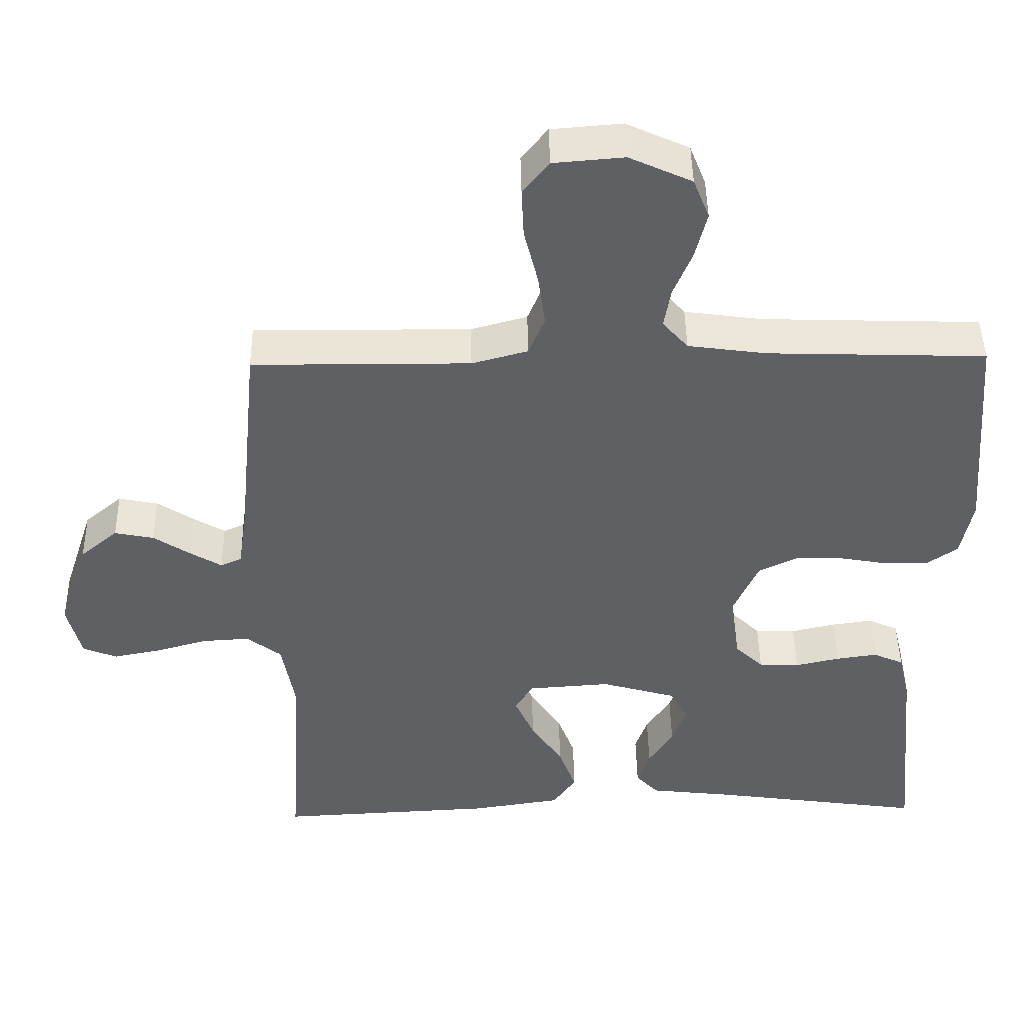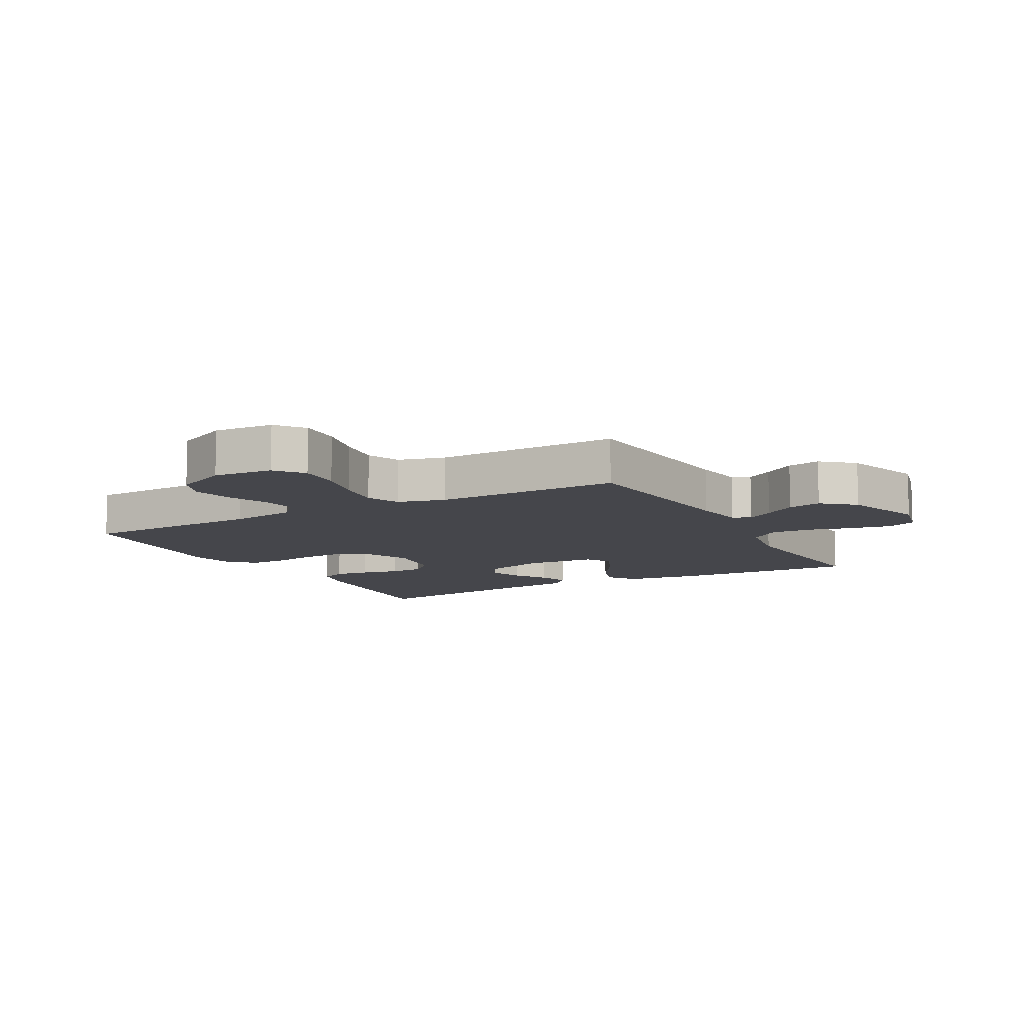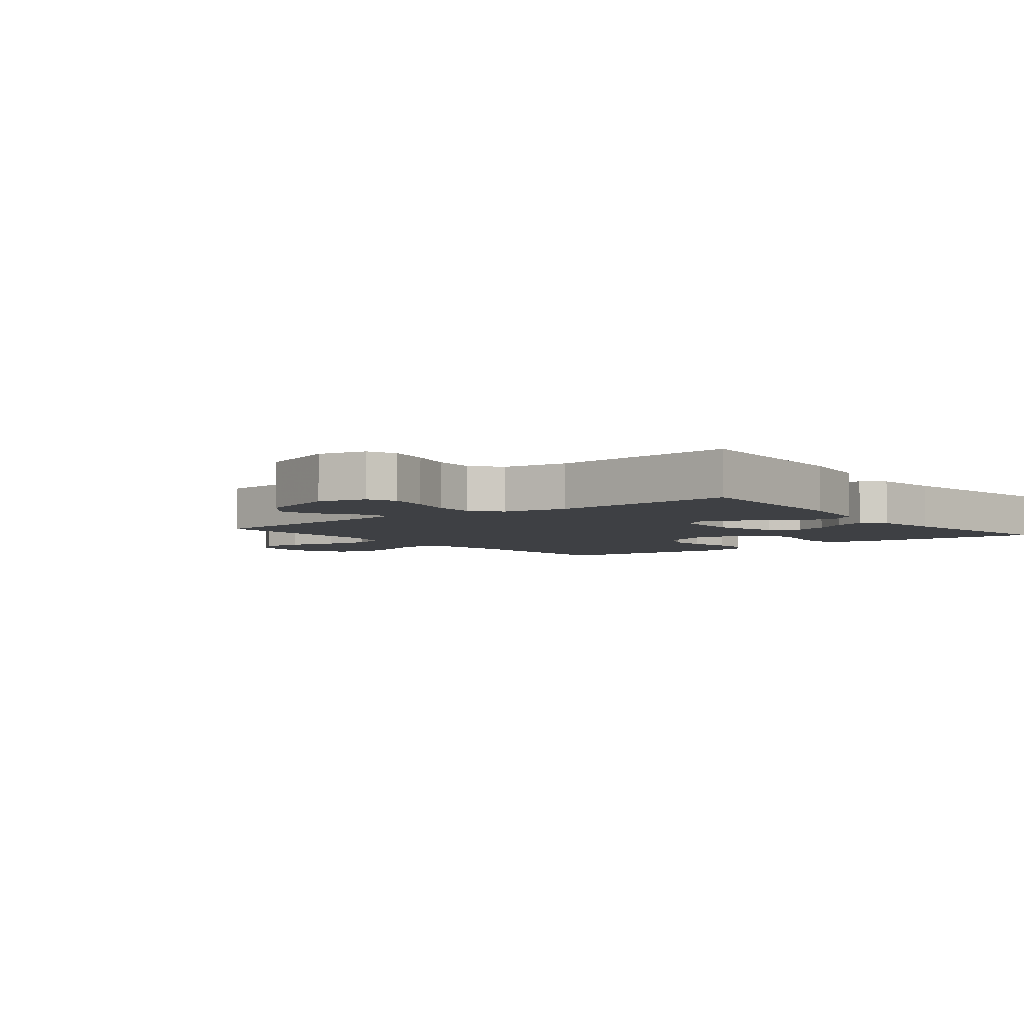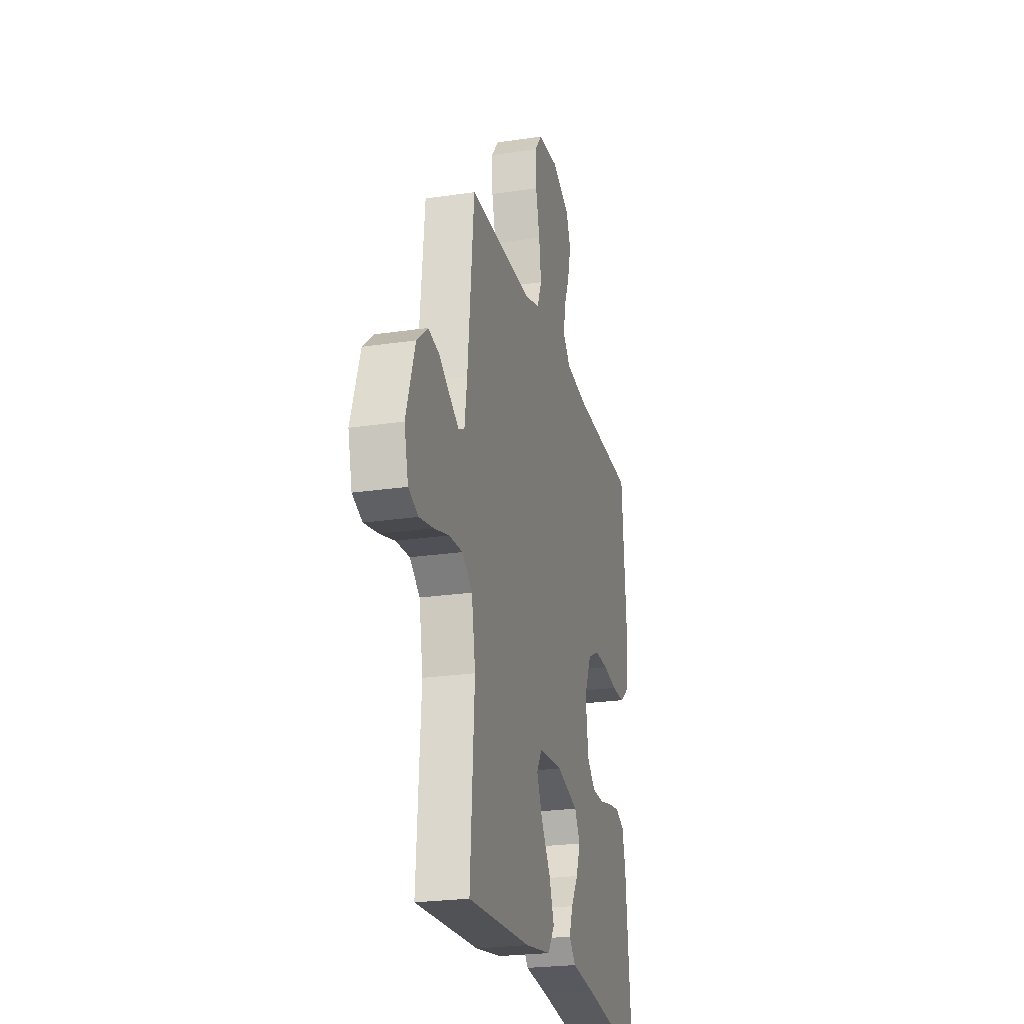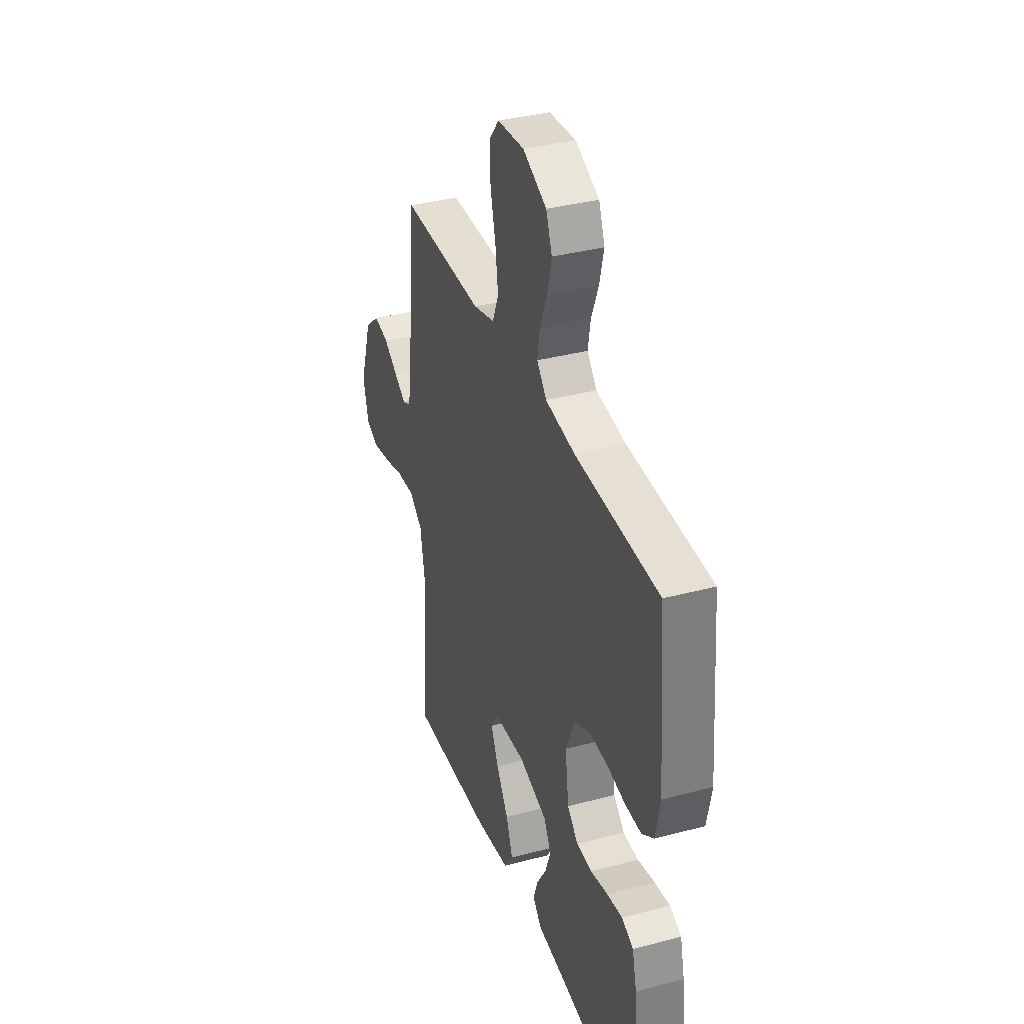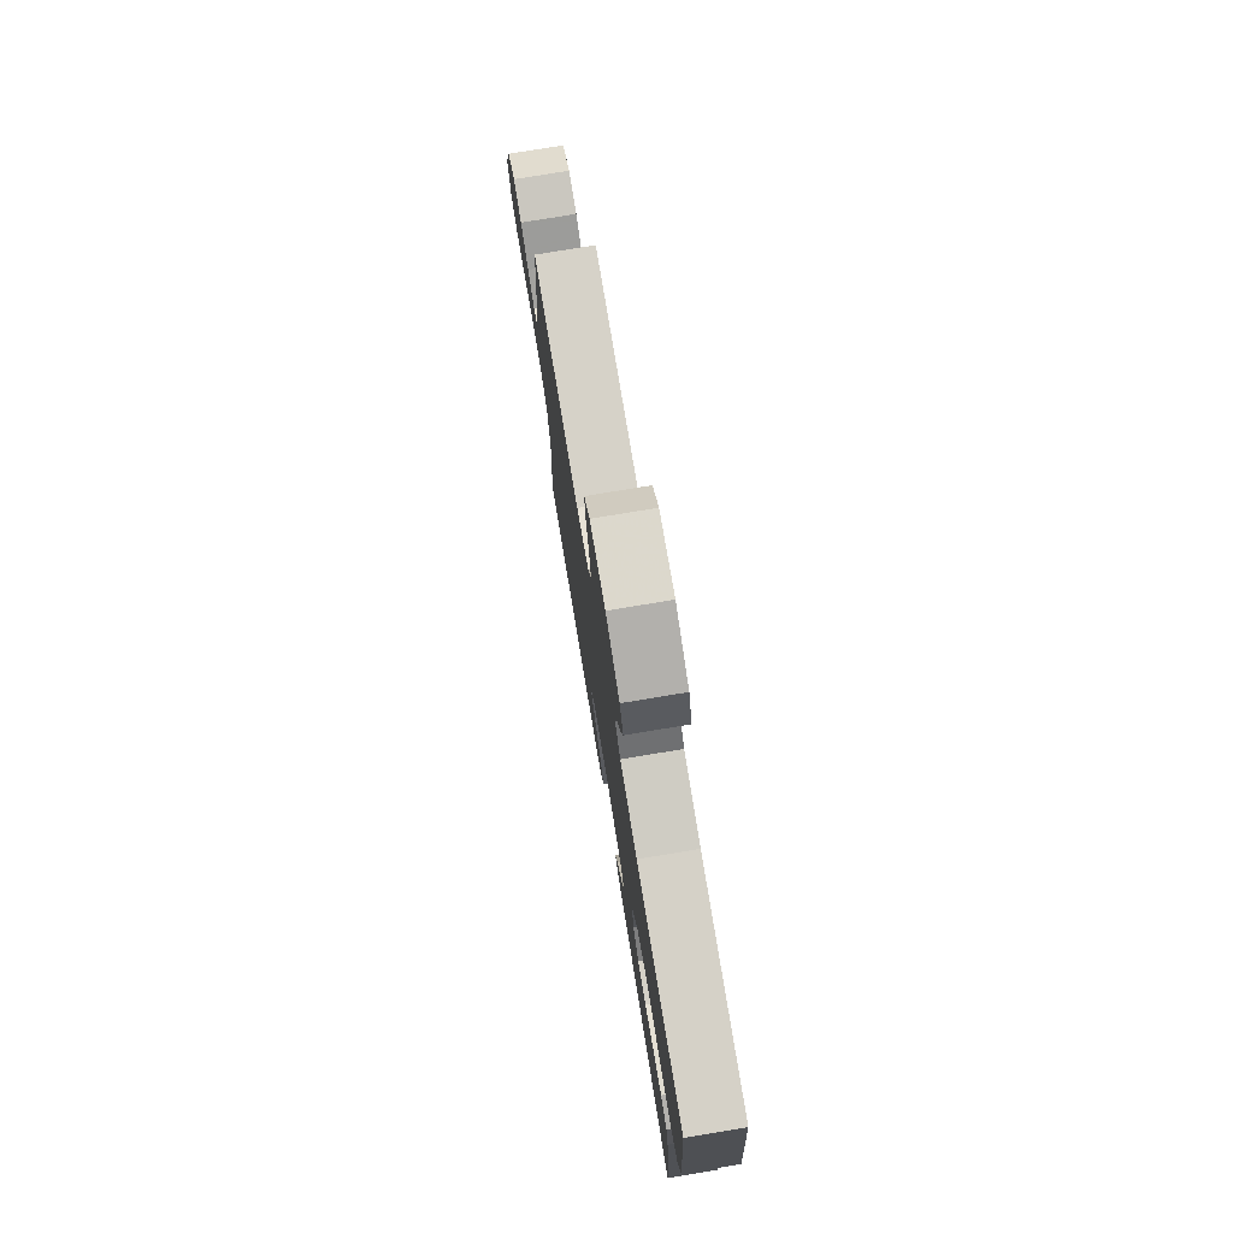
<metadata>
{"format":"obj","ext":"obj","renderer":"f3d","projection":"perspective","resolution":1024,"background":"white","views":[{"elev":45.7,"azim":179.0,"up":"+Z"},{"elev":-10.0,"azim":28.9,"up":"+Y"},{"elev":-4.6,"azim":128.7,"up":"+Y"},{"elev":-23.8,"azim":104.0,"up":"+Z"},{"elev":36.2,"azim":-109.1,"up":"+Z"},{"elev":77.1,"azim":-99.4,"up":"+Z"}]}
</metadata>
<code>
v -0.5 0.07 0.5
v -0.2 0.07 0.51
v -0.092 0.07 0.525
v -0.057 0.07 0.565
v -0.066 0.07 0.62
v -0.092 0.07 0.684
v -0.108 0.07 0.749
v -0.086 0.07 0.805
v 0 0.07 0.845
v 0.097 0.07 0.837
v 0.133 0.07 0.792
v 0.13 0.07 0.723
v 0.111 0.07 0.646
v 0.101 0.07 0.573
v 0.123 0.07 0.519
v 0.2 0.07 0.498
v 0.5 0.07 0.5
v 0.53 0.07 0.2
v 0.542 0.07 0.117
v 0.571 0.07 0.104
v 0.614 0.07 0.13
v 0.665 0.07 0.164
v 0.719 0.07 0.175
v 0.771 0.07 0.131
v 0.814 0.07 0
v 0.795 0.07 -0.077
v 0.748 0.07 -0.096
v 0.682 0.07 -0.083
v 0.611 0.07 -0.063
v 0.546 0.07 -0.059
v 0.498 0.07 -0.096
v 0.48 0.07 -0.2
v 0.5 0.07 -0.5
v 0.2 0.07 -0.485
v 0.076 0.07 -0.466
v 0.044 0.07 -0.419
v 0.068 0.07 -0.354
v 0.112 0.07 -0.286
v 0.139 0.07 -0.225
v 0.114 0.07 -0.184
v 0 0.07 -0.176
v -0.103 0.07 -0.206
v -0.129 0.07 -0.252
v -0.109 0.07 -0.307
v -0.075 0.07 -0.361
v -0.058 0.07 -0.41
v -0.089 0.07 -0.444
v -0.2 0.07 -0.457
v -0.5 0.07 -0.5
v -0.47 0.07 -0.2
v -0.454 0.07 -0.134
v -0.412 0.07 -0.115
v -0.356 0.07 -0.123
v -0.294 0.07 -0.137
v -0.238 0.07 -0.135
v -0.199 0.07 -0.097
v -0.186 0.07 0
v -0.22 0.07 0.077
v -0.275 0.07 0.104
v -0.34 0.07 0.102
v -0.407 0.07 0.09
v -0.466 0.07 0.089
v -0.509 0.07 0.119
v -0.525 0.07 0.2
v -0.5 0 0.5
v -0.2 0 0.51
v -0.092 0 0.525
v -0.057 0 0.565
v -0.066 0 0.62
v -0.092 0 0.684
v -0.108 0 0.749
v -0.086 0 0.805
v 0 0 0.845
v 0.097 0 0.837
v 0.133 0 0.792
v 0.13 0 0.723
v 0.111 0 0.646
v 0.101 0 0.573
v 0.123 0 0.519
v 0.2 0 0.498
v 0.5 0 0.5
v 0.53 0 0.2
v 0.542 0 0.117
v 0.571 0 0.104
v 0.614 0 0.13
v 0.665 0 0.164
v 0.719 0 0.175
v 0.771 0 0.131
v 0.814 0 0
v 0.795 0 -0.077
v 0.748 0 -0.096
v 0.682 0 -0.083
v 0.611 0 -0.063
v 0.546 0 -0.059
v 0.498 0 -0.096
v 0.48 0 -0.2
v 0.5 0 -0.5
v 0.2 0 -0.485
v 0.076 0 -0.466
v 0.044 0 -0.419
v 0.068 0 -0.354
v 0.112 0 -0.286
v 0.139 0 -0.225
v 0.114 0 -0.184
v 0 0 -0.176
v -0.103 0 -0.206
v -0.129 0 -0.252
v -0.109 0 -0.307
v -0.075 0 -0.361
v -0.058 0 -0.41
v -0.089 0 -0.444
v -0.2 0 -0.457
v -0.5 0 -0.5
v -0.47 0 -0.2
v -0.454 0 -0.134
v -0.412 0 -0.115
v -0.356 0 -0.123
v -0.294 0 -0.137
v -0.238 0 -0.135
v -0.199 0 -0.097
v -0.186 0 0
v -0.22 0 0.077
v -0.275 0 0.104
v -0.34 0 0.102
v -0.407 0 0.09
v -0.466 0 0.089
v -0.509 0 0.119
v -0.525 0 0.2
f 64 1 2
f 63 64 2
f 62 63 2
f 61 62 2
f 60 61 2
f 59 60 2 3
f 58 59 3 4
f 57 58 4
f 56 57 4
f 52 53 54
f 51 52 54
f 50 51 54
f 49 50 54
f 48 49 54
f 48 54 55
f 47 48 55
f 46 47 55
f 45 46 55
f 44 45 55
f 43 44 55 56
f 36 37 38
f 35 36 38
f 34 35 38
f 33 34 38
f 32 33 38
f 31 32 38 39
f 30 31 39 40
f 27 28 29
f 26 27 29
f 25 26 29
f 24 25 29
f 23 24 29
f 22 23 29
f 21 22 29
f 20 21 29 30
f 30 40 41
f 20 30 41
f 19 20 41
f 16 17 18
f 19 41 42
f 18 19 42
f 16 18 42
f 15 16 42
f 11 12 13
f 10 11 13
f 9 10 13
f 8 9 13
f 7 8 13
f 6 7 13
f 5 6 13
f 4 5 13 14
f 42 43 56
f 15 42 56
f 14 15 56
f 4 14 56
f 66 65 128
f 66 128 127
f 66 127 126
f 66 126 125
f 66 125 124
f 67 66 124 123
f 68 67 123 122
f 68 122 121
f 68 121 120
f 118 117 116
f 118 116 115
f 118 115 114
f 118 114 113
f 118 113 112
f 119 118 112
f 119 112 111
f 119 111 110
f 119 110 109
f 119 109 108
f 120 119 108 107
f 102 101 100
f 102 100 99
f 102 99 98
f 102 98 97
f 102 97 96
f 103 102 96 95
f 104 103 95 94
f 93 92 91
f 93 91 90
f 93 90 89
f 93 89 88
f 93 88 87
f 93 87 86
f 93 86 85
f 94 93 85 84
f 105 104 94
f 105 94 84
f 105 84 83
f 82 81 80
f 106 105 83
f 106 83 82
f 106 82 80
f 106 80 79
f 77 76 75
f 77 75 74
f 77 74 73
f 77 73 72
f 77 72 71
f 77 71 70
f 77 70 69
f 78 77 69 68
f 120 107 106
f 120 106 79
f 120 79 78
f 120 78 68
f 1 65 66 2
f 2 66 67 3
f 3 67 68 4
f 4 68 69 5
f 5 69 70 6
f 6 70 71 7
f 7 71 72 8
f 8 72 73 9
f 9 73 74 10
f 10 74 75 11
f 11 75 76 12
f 12 76 77 13
f 13 77 78 14
f 14 78 79 15
f 15 79 80 16
f 16 80 81 17
f 17 81 82 18
f 18 82 83 19
f 19 83 84 20
f 20 84 85 21
f 21 85 86 22
f 22 86 87 23
f 23 87 88 24
f 24 88 89 25
f 25 89 90 26
f 26 90 91 27
f 27 91 92 28
f 28 92 93 29
f 29 93 94 30
f 30 94 95 31
f 31 95 96 32
f 32 96 97 33
f 33 97 98 34
f 34 98 99 35
f 35 99 100 36
f 36 100 101 37
f 37 101 102 38
f 38 102 103 39
f 39 103 104 40
f 40 104 105 41
f 41 105 106 42
f 42 106 107 43
f 43 107 108 44
f 44 108 109 45
f 45 109 110 46
f 46 110 111 47
f 47 111 112 48
f 48 112 113 49
f 49 113 114 50
f 50 114 115 51
f 51 115 116 52
f 52 116 117 53
f 53 117 118 54
f 54 118 119 55
f 55 119 120 56
f 56 120 121 57
f 57 121 122 58
f 58 122 123 59
f 59 123 124 60
f 60 124 125 61
f 61 125 126 62
f 62 126 127 63
f 63 127 128 64
f 64 128 65 1

</code>
